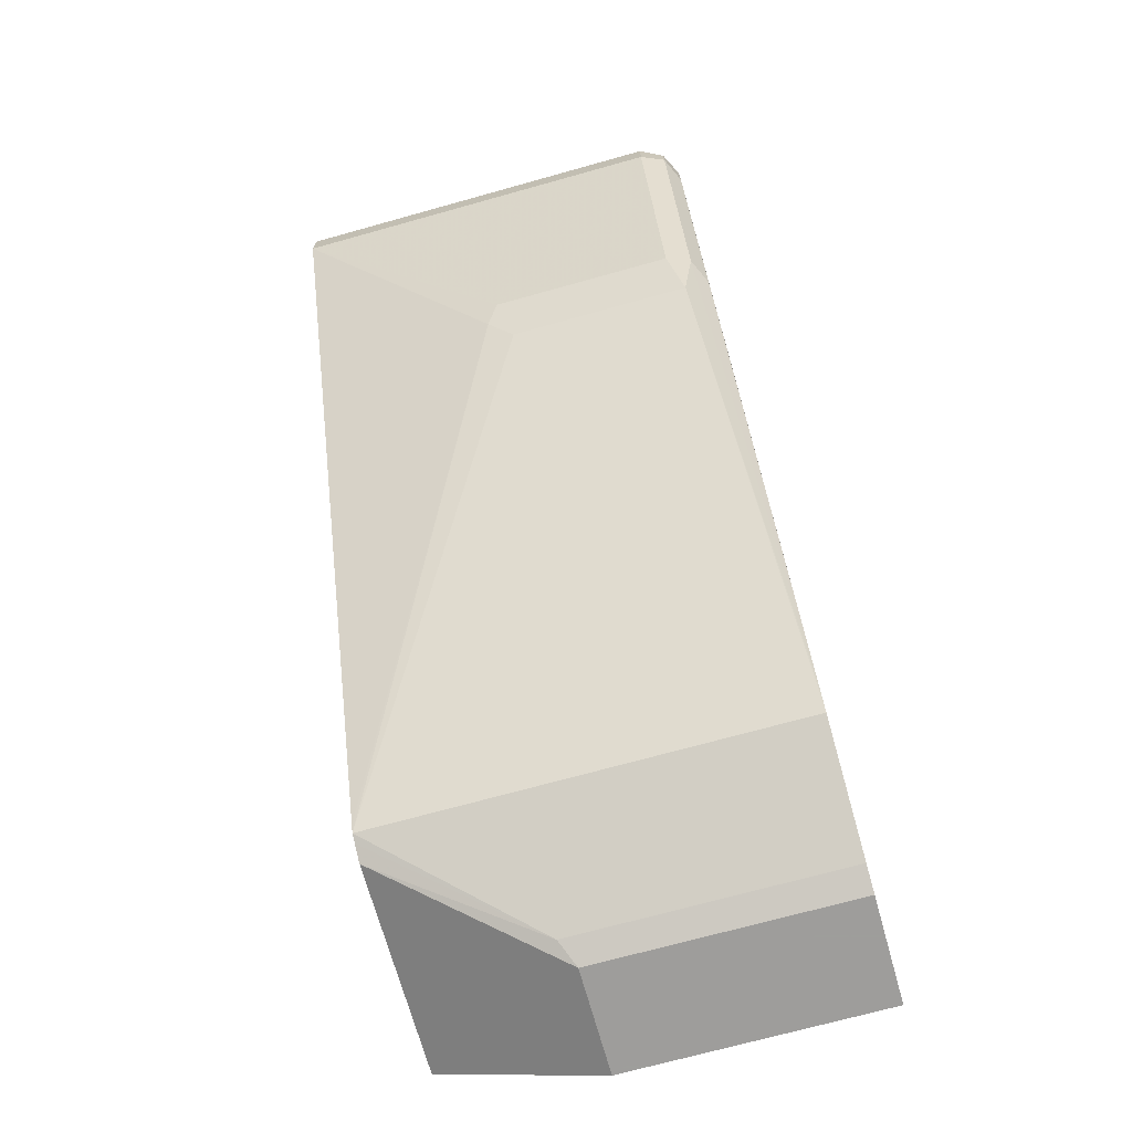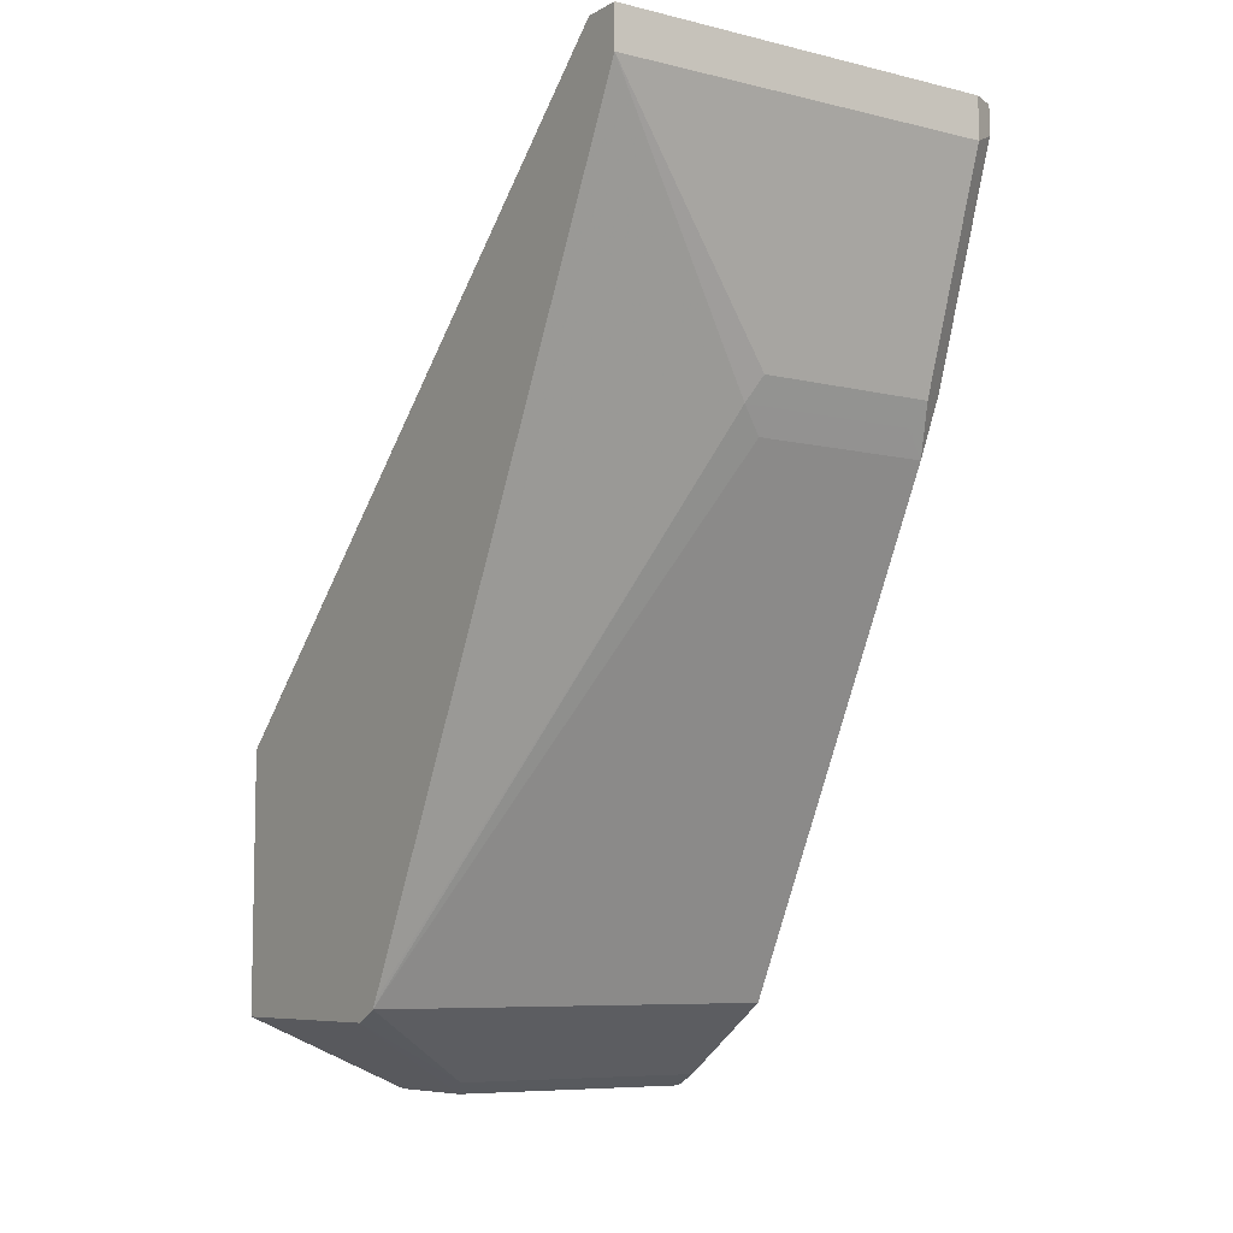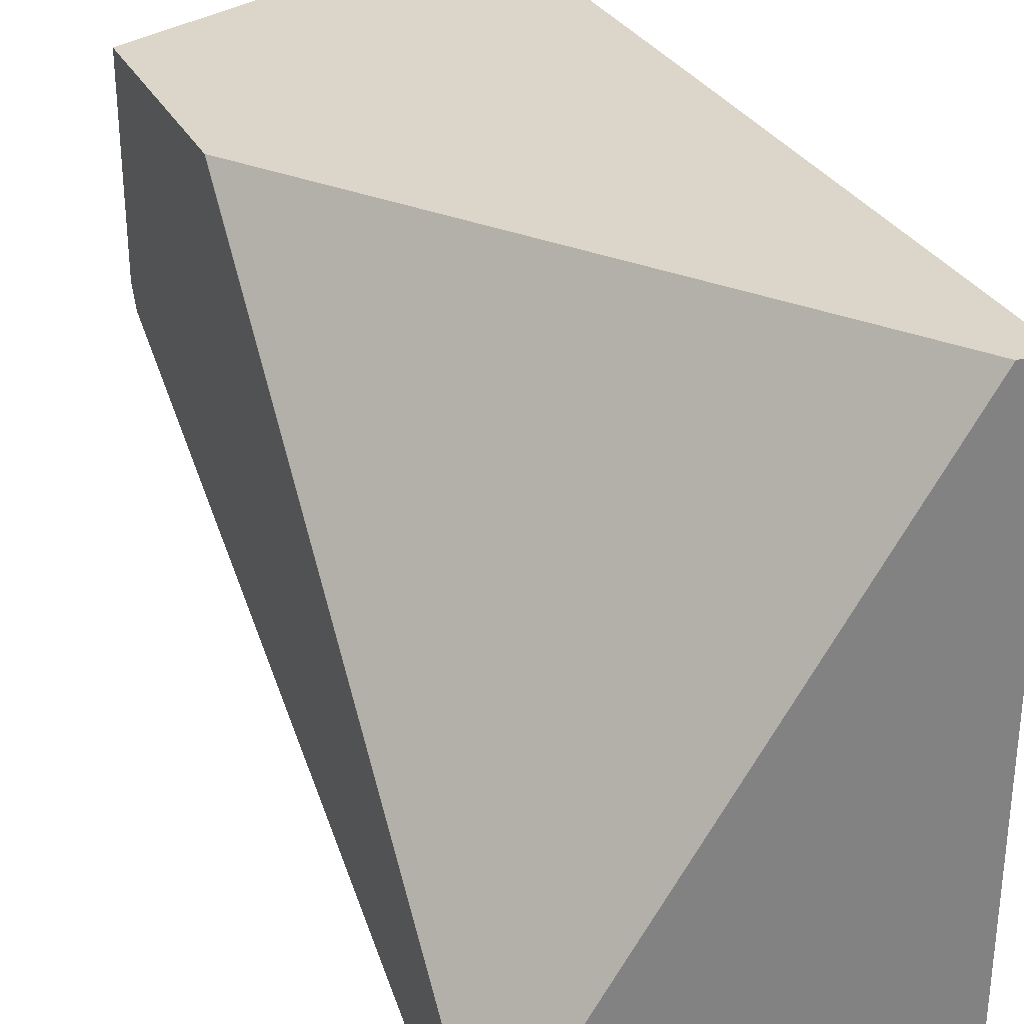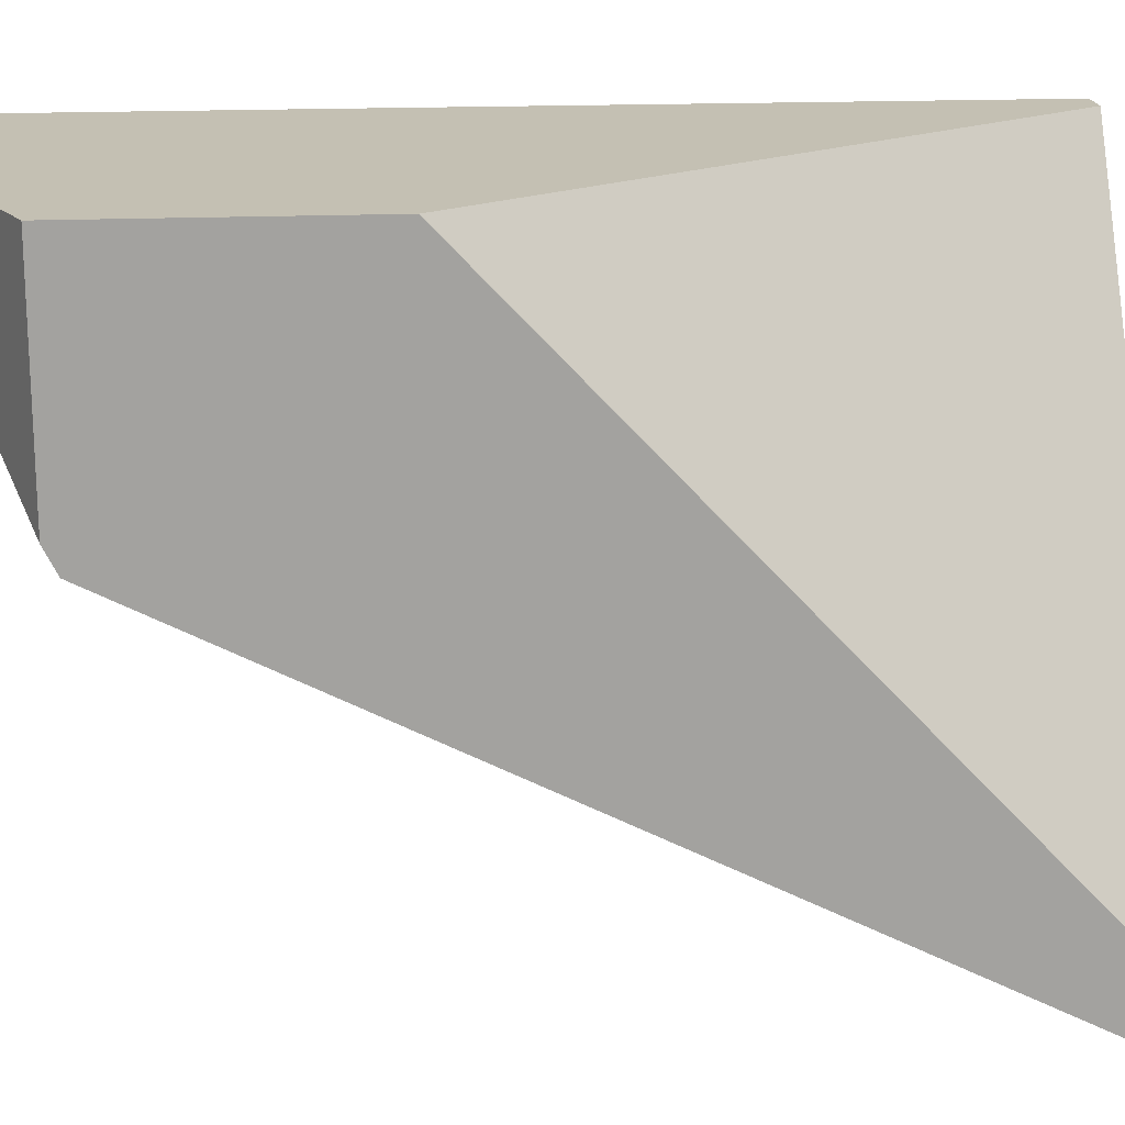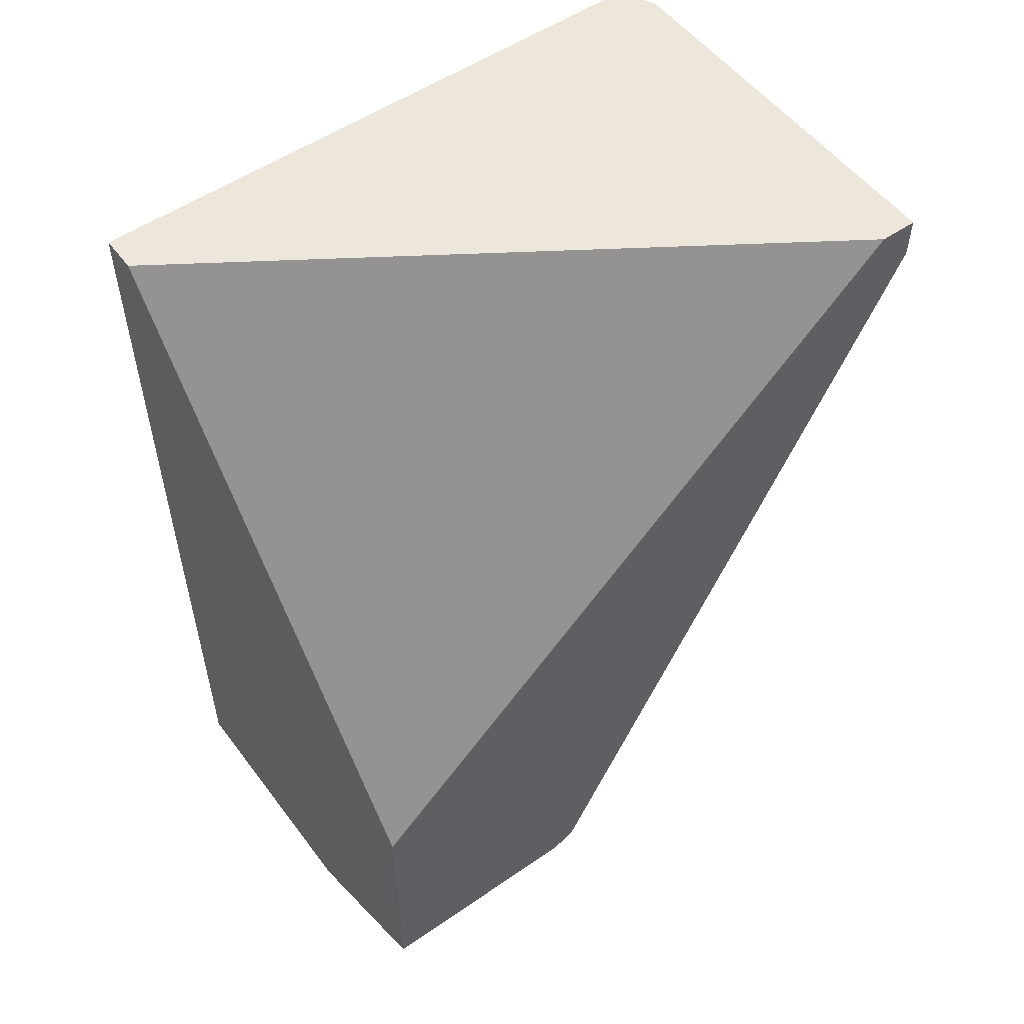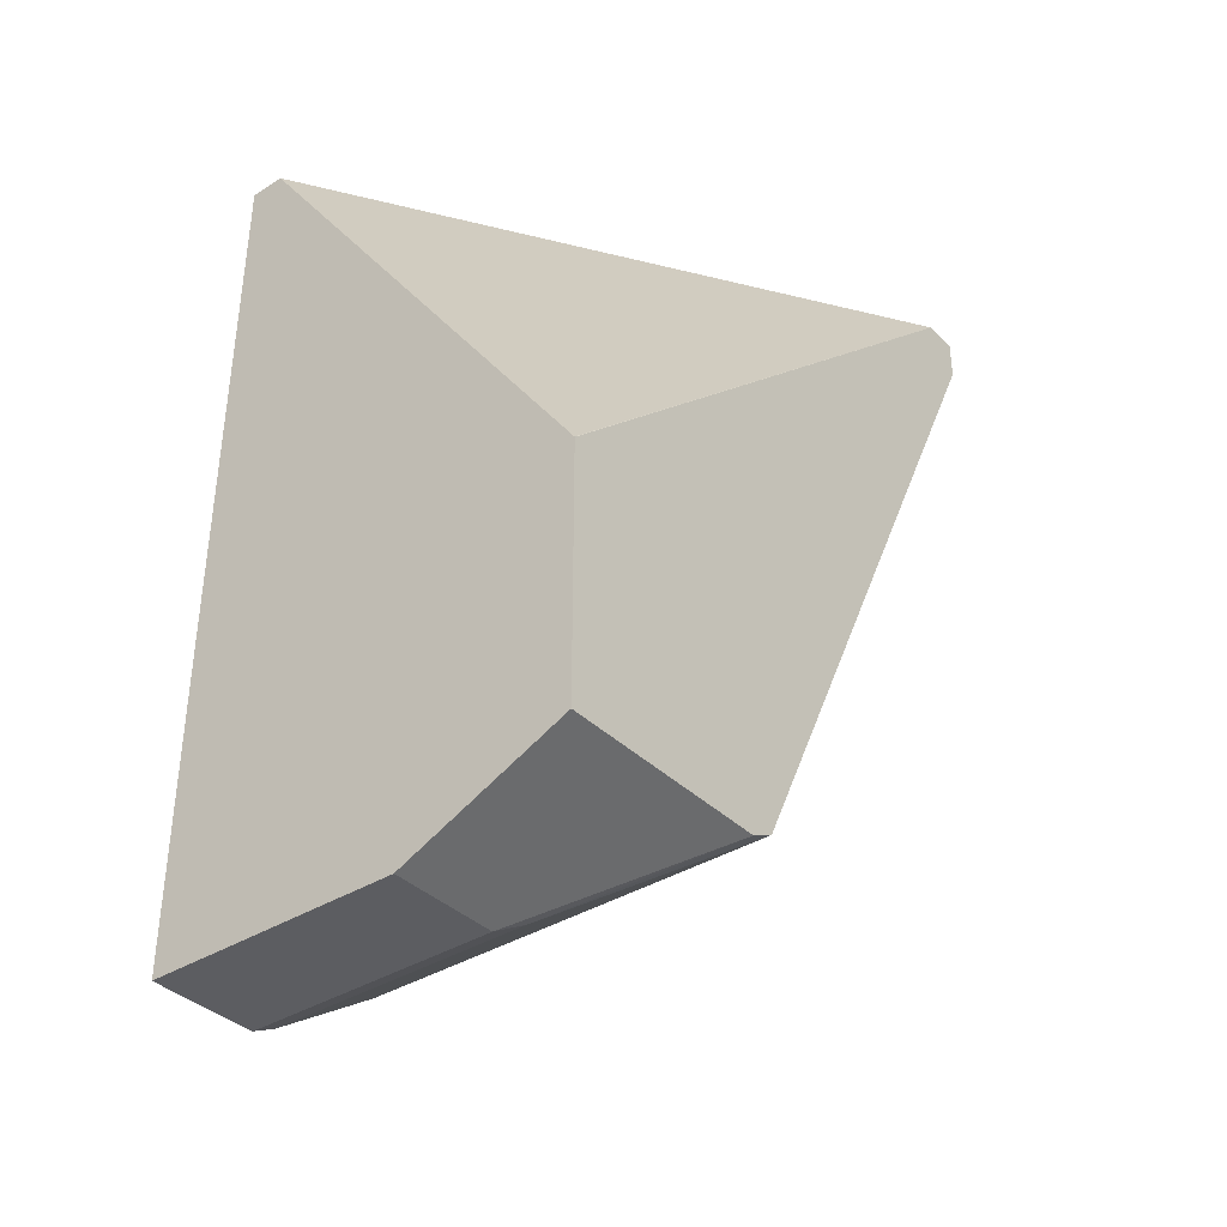
<metadata>
{"format":"obj","ext":"obj","renderer":"f3d","projection":"perspective","resolution":1024,"background":"white","views":[{"elev":-70.7,"azim":15.6,"up":"+Z"},{"elev":-7.6,"azim":-34.1,"up":"+Z"},{"elev":30.0,"azim":-23.3,"up":"+Y"},{"elev":18.0,"azim":-94.9,"up":"+Y"},{"elev":53.7,"azim":-126.2,"up":"+Z"},{"elev":-37.1,"azim":-141.1,"up":"+Z"}]}
</metadata>
<code>
v 0.163 -0.0001989 -0.2525
v 0.06744 -0.1449 -0.2525
v 0.1719 -0.0001989 -0.2525
v 0.0675 -0.0001989 -0.3893
v 0.06744 -0.154 -0.2525
v 0.06744 -0.0001989 -0.3895
v 0.1721 -0.007936 -0.2525
v 0.1721 -0.0001989 -0.2525
v 0.163 -0.154 -0.2525
v 0.06744 -0.154 -0.2627
v 0.06744 -0.0001989 -0.4529
v 0.1721 -0.1449 -0.2525
v 0.1724 -0.0001989 -0.3902
v 0.1691 -0.1509 -0.2525
v 0.163 -0.154 -0.2627
v 0.1147 -0.1328 -0.323
v 0.1177 -0.1358 -0.317
v 0.06744 -0.06139 -0.4478
v 0.1087 -0.0001989 -0.471
v 0.06744 -0.05435 -0.4529
v 0.1721 -0.1449 -0.2627
v 0.1724 -0.06341 -0.4076
v 0.1724 -0.06037 -0.4014
v 0.1724 -0.05457 -0.3952
v 0.1724 -0.0453 -0.3902
v 0.1724 -0.0001989 -0.471
v 0.1691 -0.1509 -0.2597
v 0.1676 -0.1494 -0.2672
v 0.163 -0.1358 -0.317
v 0.166 -0.1389 -0.3019
v 0.1208 -0.1298 -0.3291
v 0.16 -0.1328 -0.323
v 0.06744 -0.06038 -0.4498
v 0.1087 -0.02717 -0.471
v 0.06744 -0.0584 -0.4508
v 0.1057 -0.03321 -0.4679
v 0.1721 -0.1268 -0.317
v 0.1724 -0.06341 -0.4438
v 0.1724 -0.02717 -0.471
v 0.1691 -0.1328 -0.314
v 0.166 -0.1298 -0.3291
v 0.1724 -0.06038 -0.4498
v 0.1724 -0.03321 -0.4679
v 0.1724 -0.06323 -0.4441
f 16 18 33
f 15 30 28
f 16 29 17
f 16 32 29
f 16 41 32
f 16 33 31
f 16 31 41
f 15 29 30
f 13 22 38
f 13 39 26
f 13 43 39
f 13 42 43
f 13 44 42
f 13 38 44
f 13 23 22
f 19 26 39
f 13 24 23
f 15 28 27
f 19 39 34
f 34 43 36
f 20 36 35
f 13 25 24
f 41 42 44
f 38 41 44
f 38 40 41
f 37 40 38
f 34 39 43
f 33 43 42
f 33 36 43
f 33 35 36
f 31 42 41
f 31 33 42
f 29 40 30
f 29 41 40
f 29 32 41
f 28 30 40
f 27 28 40
f 21 37 38
f 21 40 37
f 21 27 40
f 20 34 36
f 12 24 25
f 7 13 8
f 12 22 23
f 2 11 20
f 2 6 11
f 2 4 6
f 1 4 2
f 1 6 4
f 1 11 6
f 1 19 11
f 1 13 26
f 1 8 13
f 1 3 8
f 1 7 3
f 1 12 7
f 1 14 12
f 1 9 14
f 1 5 9
f 1 2 5
f 12 23 24
f 2 20 35
f 2 35 33
f 1 26 19
f 2 18 10
f 12 38 22
f 2 33 18
f 12 21 38
f 12 27 21
f 12 14 27
f 11 34 20
f 10 18 16
f 10 29 15
f 10 17 29
f 11 19 34
f 3 7 8
f 9 27 14
f 9 15 27
f 7 25 13
f 7 12 25
f 5 15 9
f 5 10 15
f 10 16 17
f 2 10 5

</code>
